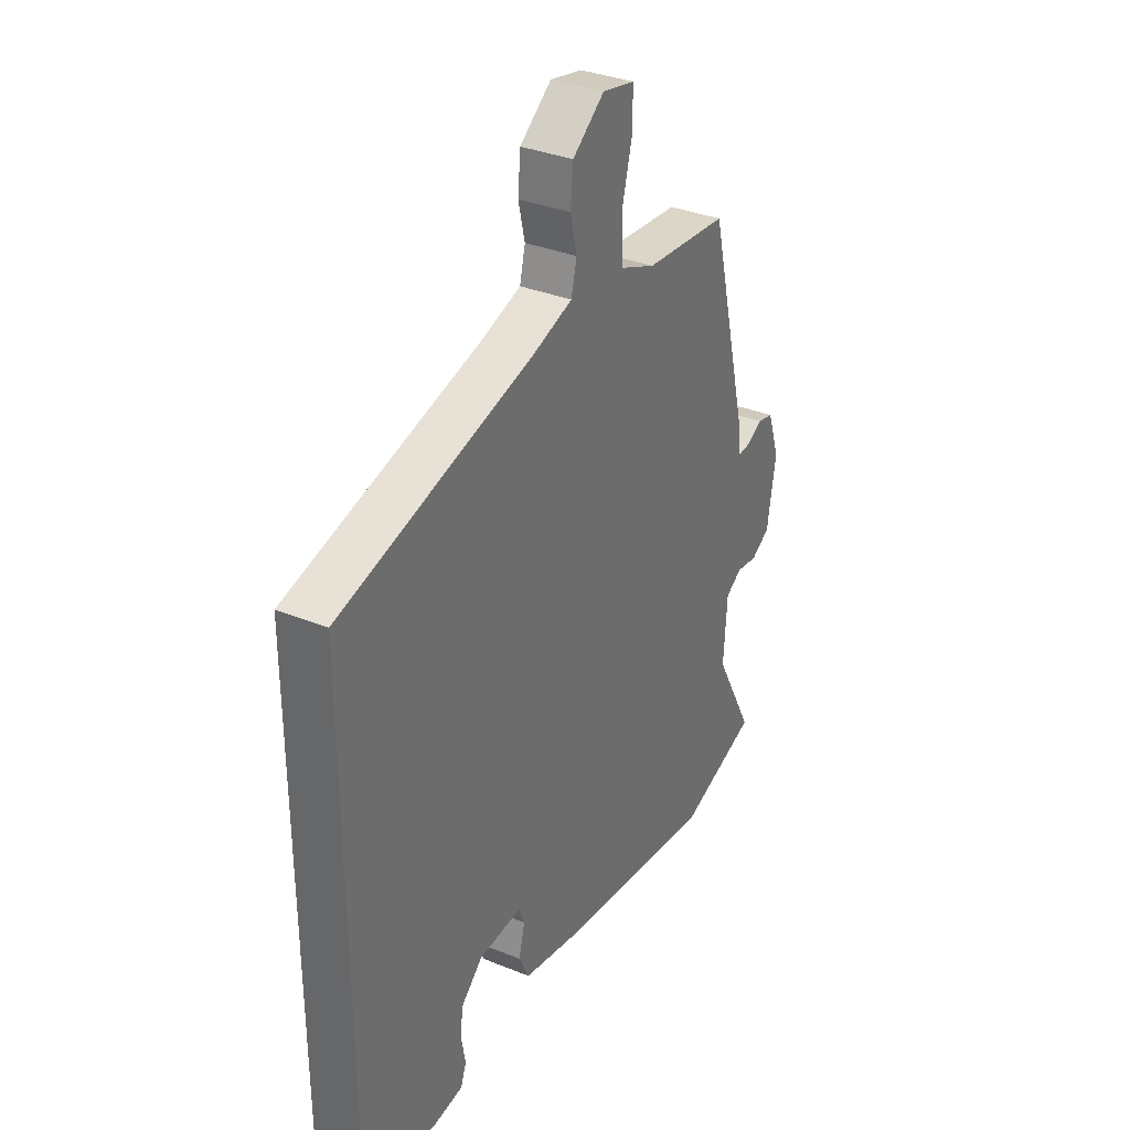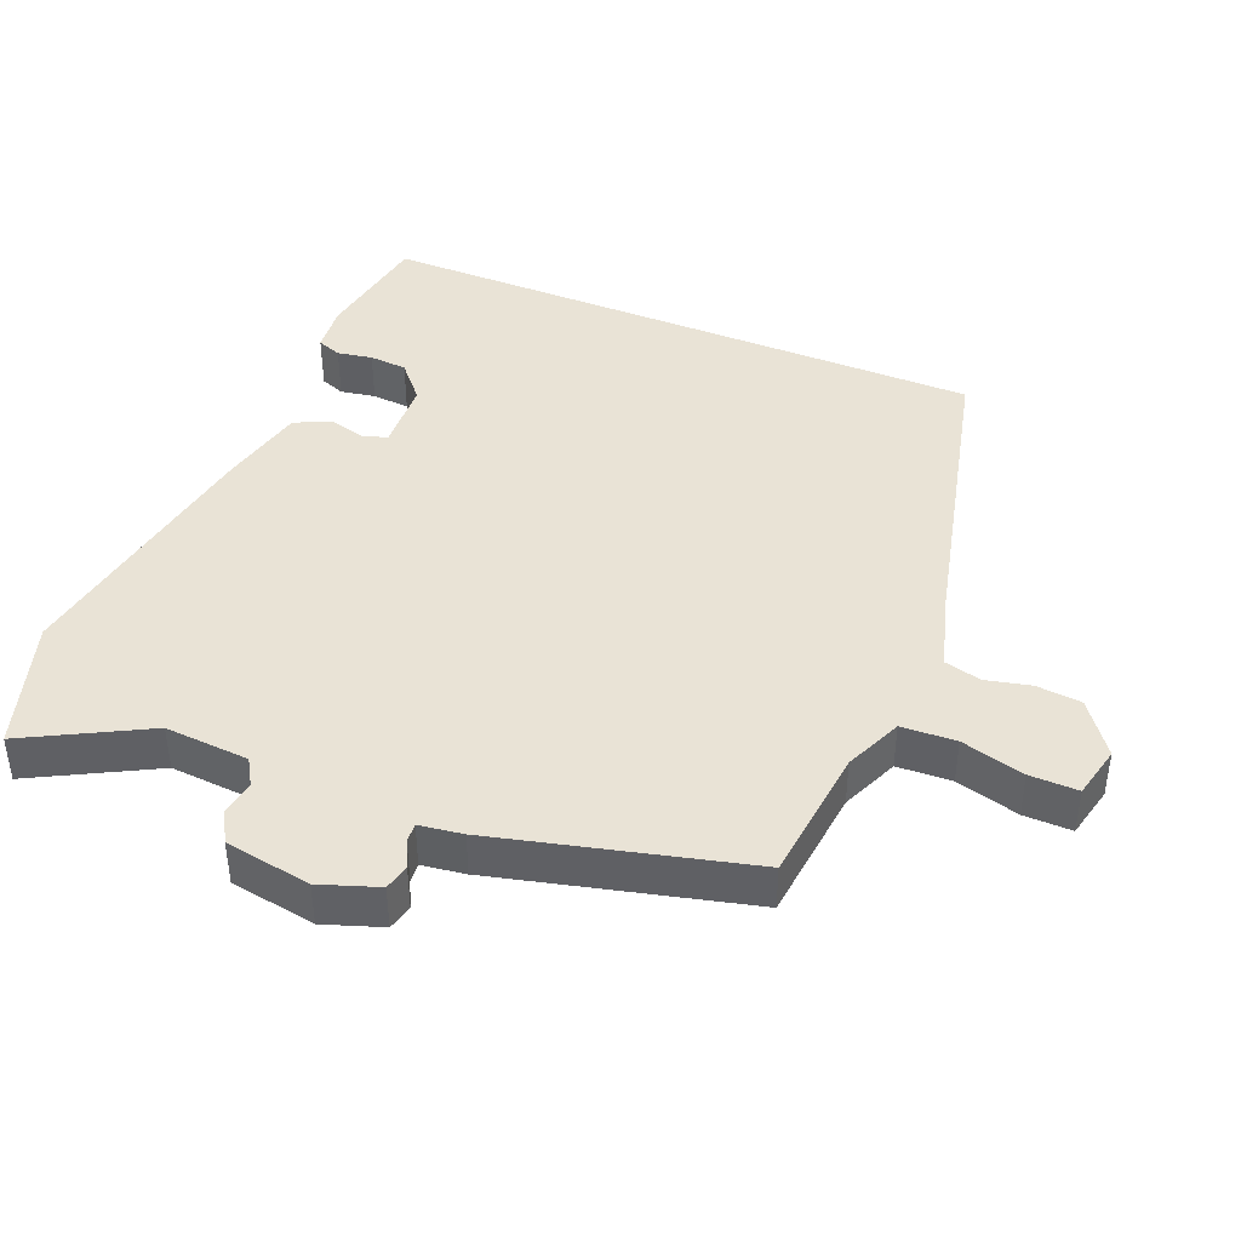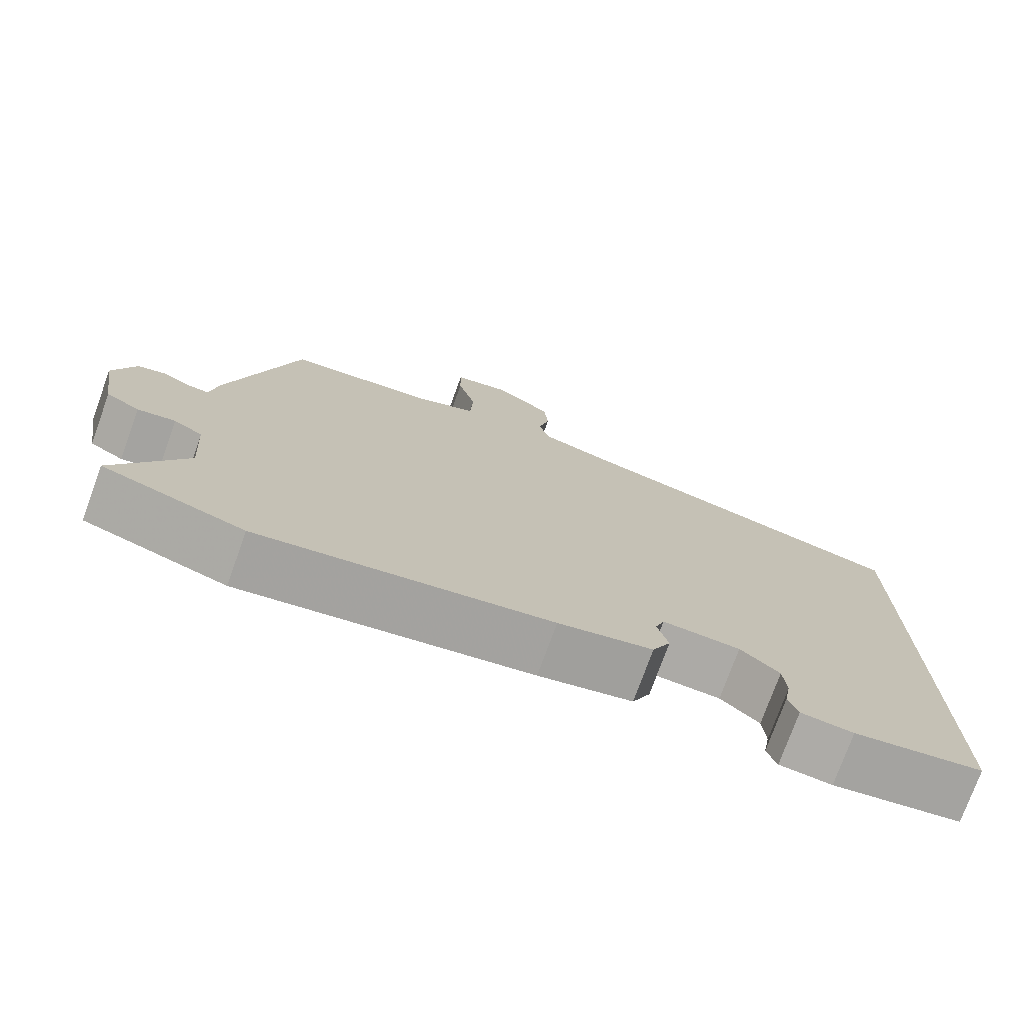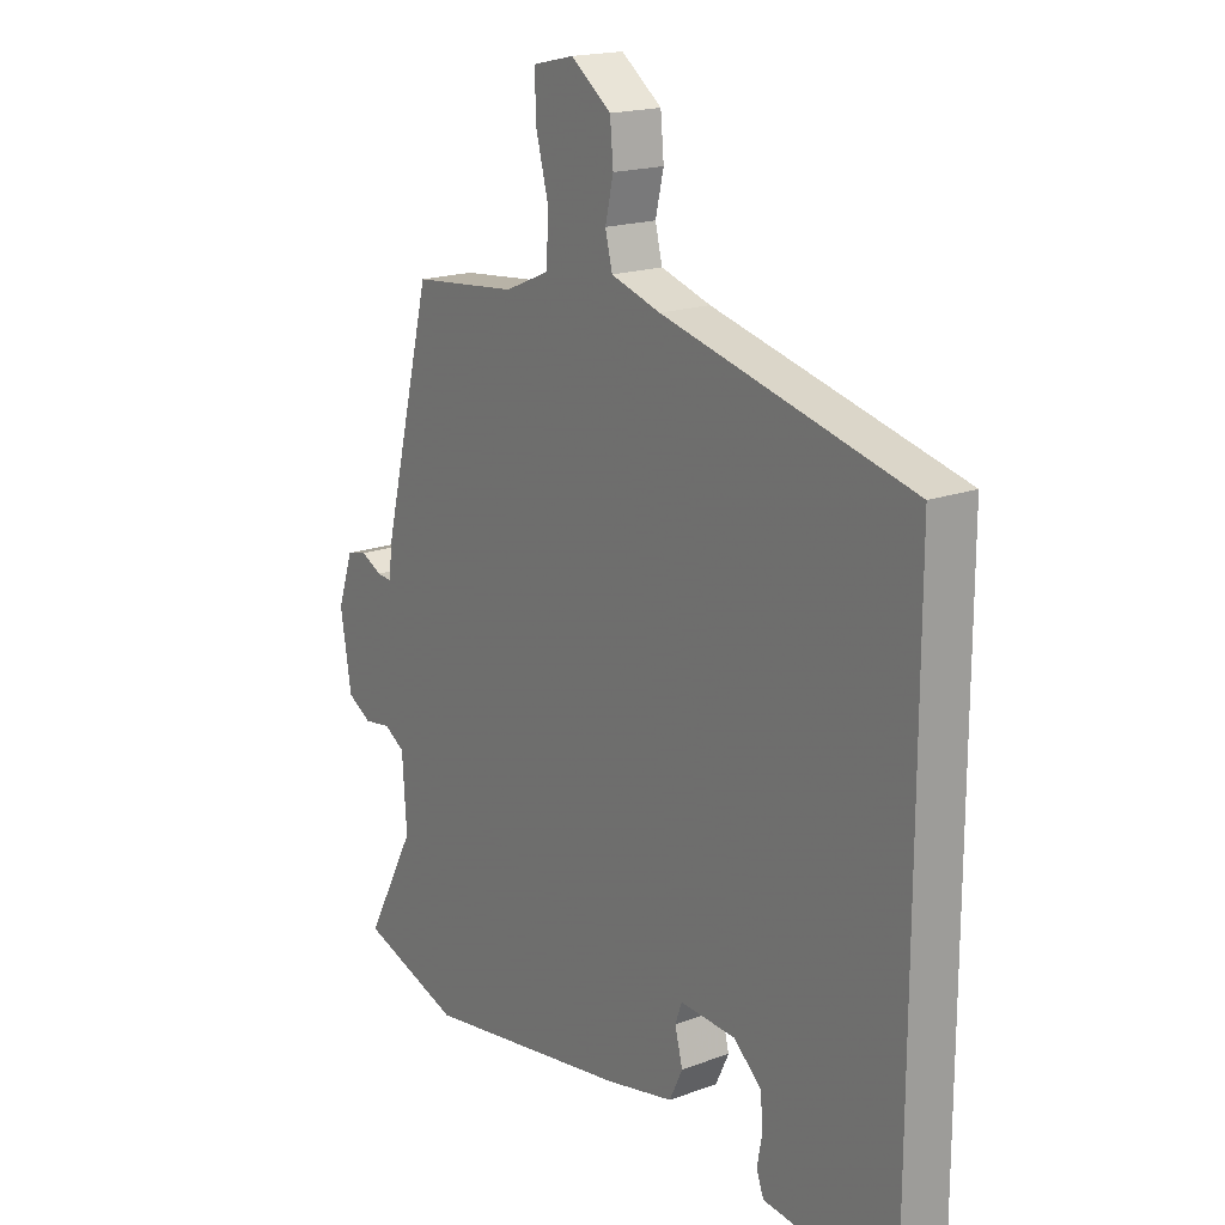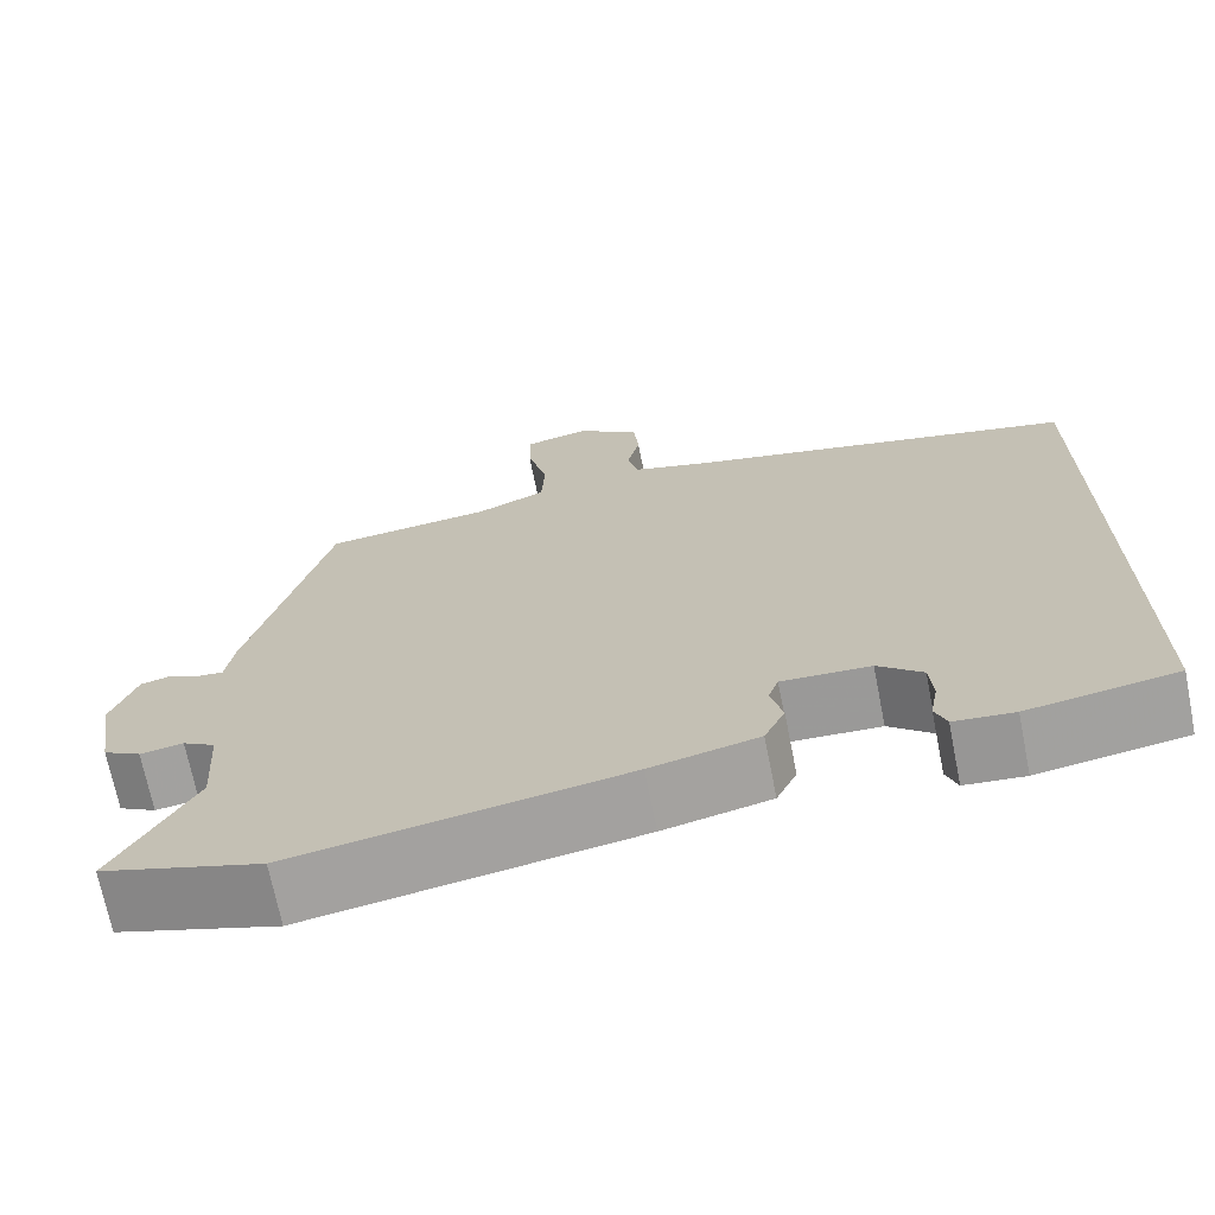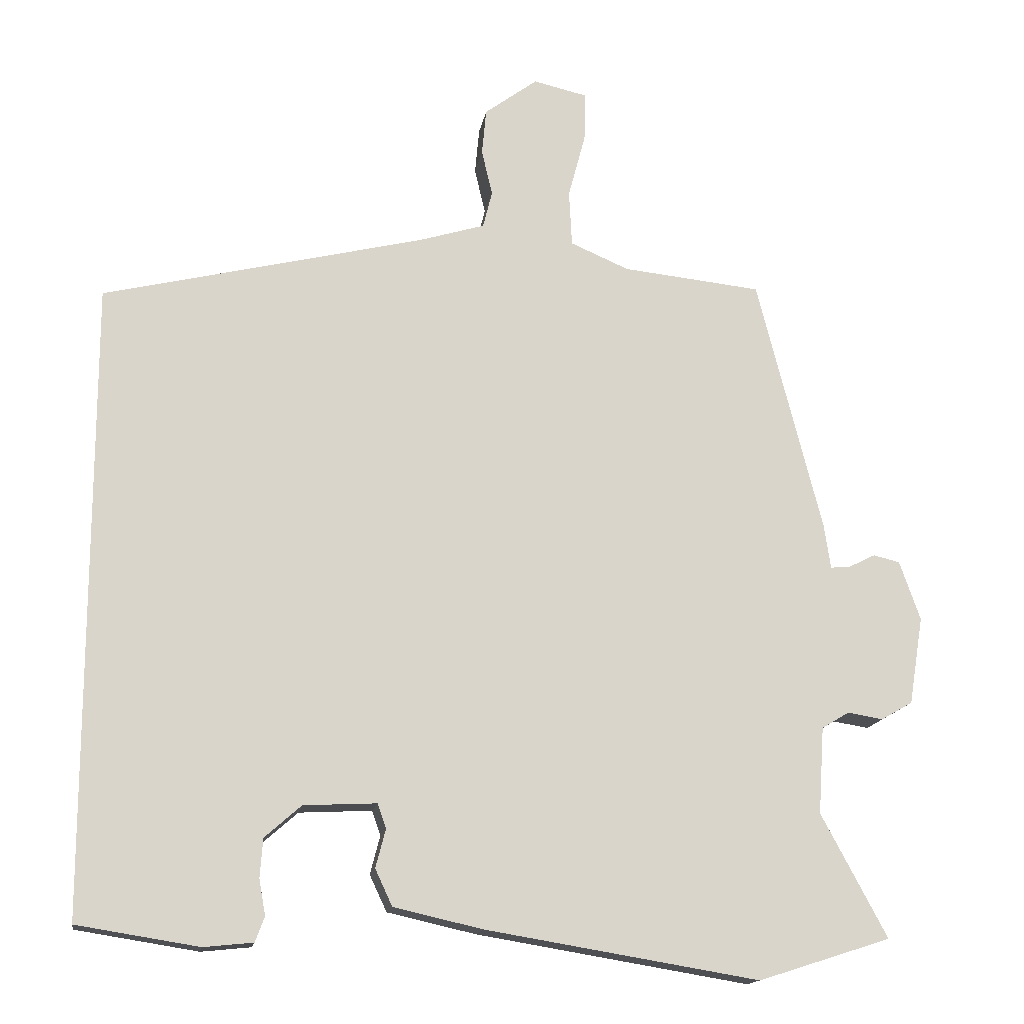
<metadata>
{"format":"obj","ext":"obj","renderer":"f3d","projection":"perspective","resolution":1024,"background":"white","views":[{"elev":34.3,"azim":118.6,"up":"+Z"},{"elev":42.3,"azim":-67.5,"up":"+Y"},{"elev":-75.5,"azim":-19.9,"up":"+Z"},{"elev":18.3,"azim":54.6,"up":"+Z"},{"elev":-70.1,"azim":11.3,"up":"+Z"},{"elev":-15.4,"azim":170.7,"up":"+Z"}]}
</metadata>
<code>
v 0.5 0.07 -0.462
v 0.33 0.07 -0.489
v 0.261 0.07 -0.482
v 0.248 0.07 -0.447
v 0.257 0.07 -0.397
v 0.253 0.07 -0.343
v 0.202 0.07 -0.298
v 0.1 0.07 -0.293
v 0.088 0.07 -0.327
v 0.102 0.07 -0.381
v 0.078 0.07 -0.432
v -0.046 0.07 -0.46
v -0.428 0.07 -0.523
v -0.613 0.07 -0.464
v -0.521 0.07 -0.292
v -0.529 0.07 -0.171
v -0.567 0.07 -0.148
v -0.617 0.07 -0.156
v -0.661 0.07 -0.131
v -0.681 0.07 -0.008
v -0.652 0.07 0.075
v -0.615 0.07 0.084
v -0.577 0.07 0.065
v -0.55 0.07 0.063
v -0.541 0.07 0.125
v -0.45 0.07 0.483
v -0.256 0.07 0.503
v -0.174 0.07 0.538
v -0.17 0.07 0.616
v -0.194 0.07 0.707
v -0.195 0.07 0.776
v -0.12 0.07 0.793
v -0.046 0.07 0.738
v -0.04 0.07 0.673
v -0.055 0.07 0.609
v -0.042 0.07 0.557
v 0.049 0.07 0.529
v 0.5 0.07 0.419
v 0.5 0 -0.462
v 0.33 0 -0.489
v 0.261 0 -0.482
v 0.248 0 -0.447
v 0.257 0 -0.397
v 0.253 0 -0.343
v 0.202 0 -0.298
v 0.1 0 -0.293
v 0.088 0 -0.327
v 0.102 0 -0.381
v 0.078 0 -0.432
v -0.046 0 -0.46
v -0.428 0 -0.523
v -0.613 0 -0.464
v -0.521 0 -0.292
v -0.529 0 -0.171
v -0.567 0 -0.148
v -0.617 0 -0.156
v -0.661 0 -0.131
v -0.681 0 -0.008
v -0.652 0 0.075
v -0.615 0 0.084
v -0.577 0 0.065
v -0.55 0 0.063
v -0.541 0 0.125
v -0.45 0 0.483
v -0.256 0 0.503
v -0.174 0 0.538
v -0.17 0 0.616
v -0.194 0 0.707
v -0.195 0 0.776
v -0.12 0 0.793
v -0.046 0 0.738
v -0.04 0 0.673
v -0.055 0 0.609
v -0.042 0 0.557
v 0.049 0 0.529
v 0.5 0 0.419
f 37 38 1 2
f 36 37 2
f 33 34 35
f 32 33 35
f 31 32 35
f 30 31 35
f 29 30 35
f 28 29 35 36
f 27 28 36
f 24 25 26 27
f 24 27 36
f 21 22 23
f 20 21 23
f 19 20 23
f 18 19 23
f 17 18 23
f 16 17 23 24
f 13 14 15
f 12 13 15
f 11 12 15
f 10 11 15
f 9 10 15
f 8 9 15 16
f 16 24 36
f 8 16 36
f 7 8 36
f 2 3 4 5
f 2 5 6
f 36 2 6
f 6 7 36
f 40 39 76 75
f 40 75 74
f 73 72 71
f 73 71 70
f 73 70 69
f 73 69 68
f 73 68 67
f 74 73 67 66
f 74 66 65
f 65 64 63 62
f 74 65 62
f 61 60 59
f 61 59 58
f 61 58 57
f 61 57 56
f 61 56 55
f 62 61 55 54
f 53 52 51
f 53 51 50
f 53 50 49
f 53 49 48
f 53 48 47
f 54 53 47 46
f 74 62 54
f 74 54 46
f 74 46 45
f 43 42 41 40
f 44 43 40
f 44 40 74
f 74 45 44
f 1 39 40 2
f 2 40 41 3
f 3 41 42 4
f 4 42 43 5
f 5 43 44 6
f 6 44 45 7
f 7 45 46 8
f 8 46 47 9
f 9 47 48 10
f 10 48 49 11
f 11 49 50 12
f 12 50 51 13
f 13 51 52 14
f 14 52 53 15
f 15 53 54 16
f 16 54 55 17
f 17 55 56 18
f 18 56 57 19
f 19 57 58 20
f 20 58 59 21
f 21 59 60 22
f 22 60 61 23
f 23 61 62 24
f 24 62 63 25
f 25 63 64 26
f 26 64 65 27
f 27 65 66 28
f 28 66 67 29
f 29 67 68 30
f 30 68 69 31
f 31 69 70 32
f 32 70 71 33
f 33 71 72 34
f 34 72 73 35
f 35 73 74 36
f 36 74 75 37
f 37 75 76 38
f 38 76 39 1

</code>
